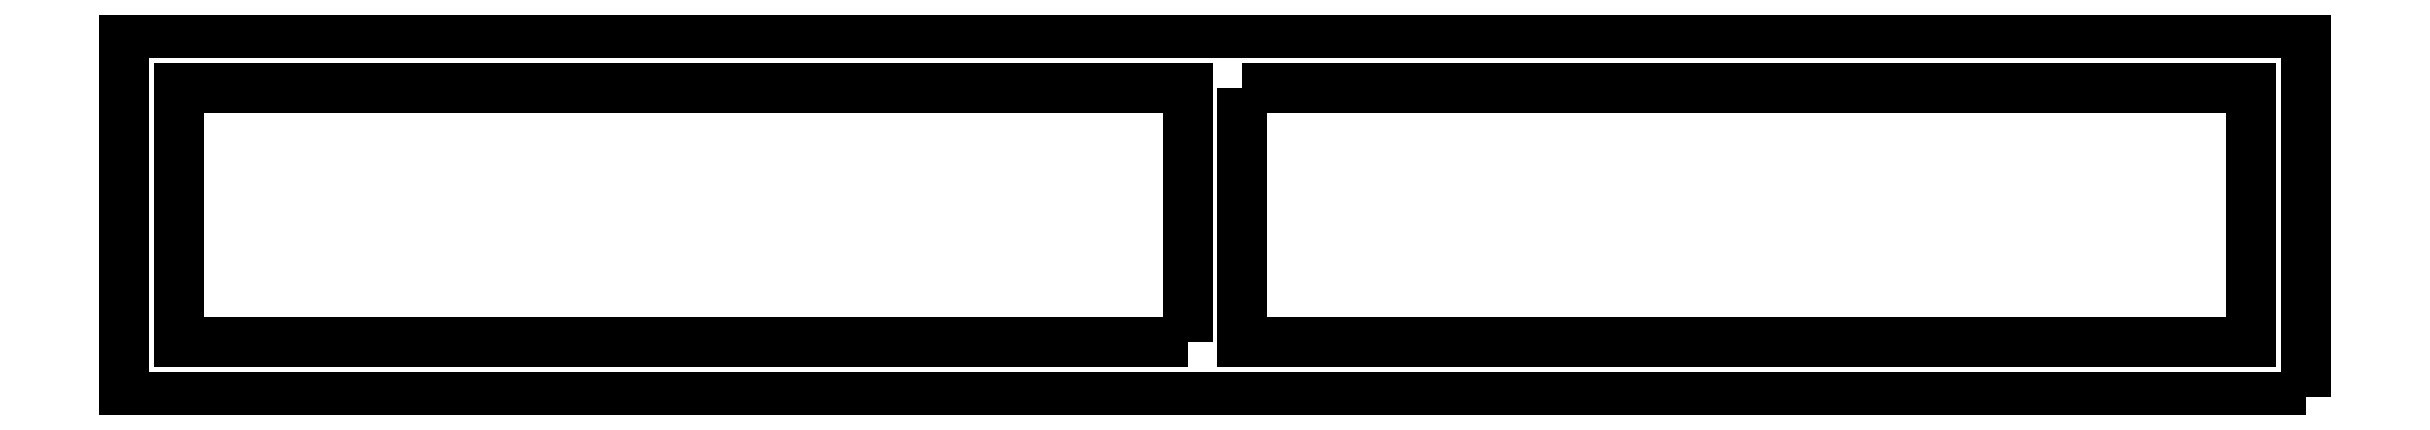
<metadata>
{"format":"dxf","ext":"dxf","renderer":"ezdxf+matplotlib","layout":"modelspace","background":"white","min_lineweight":24,"dpi":150}
</metadata>
<code>
0
SECTION
2
ENTITIES
0
POLYLINE
8
0
66
     1
10
0
20
0
30
0
0
VERTEX
8
0
10
762.9
20
428.9
30
0
0
VERTEX
8
0
10
702.9
20
428.9
30
0
0
VERTEX
8
0
10
702.9
20
438.9
30
0
0
VERTEX
8
0
10
762.9
20
438.9
30
0
0
VERTEX
8
0
10
762.9
20
428.9
30
0
0
SEQEND
8
0
0
POLYLINE
8
0
66
     1
10
0
20
0
30
0
70
     1
0
VERTEX
8
0
10
733.7
20
437.4
30
0
0
VERTEX
8
0
10
761.4
20
437.4
30
0
0
VERTEX
8
0
10
761.4
20
430.4
30
0
0
VERTEX
8
0
10
733.7
20
430.4
30
0
0
SEQEND
8
0
0
POLYLINE
8
0
66
     1
10
0
20
0
30
0
70
     1
0
VERTEX
8
0
10
732.2
20
430.4
30
0
0
VERTEX
8
0
10
704.4
20
430.4
30
0
0
VERTEX
8
0
10
704.4
20
437.4
30
0
0
VERTEX
8
0
10
732.2
20
437.4
30
0
0
SEQEND
8
0
0
ENDSEC
0
EOF

</code>
